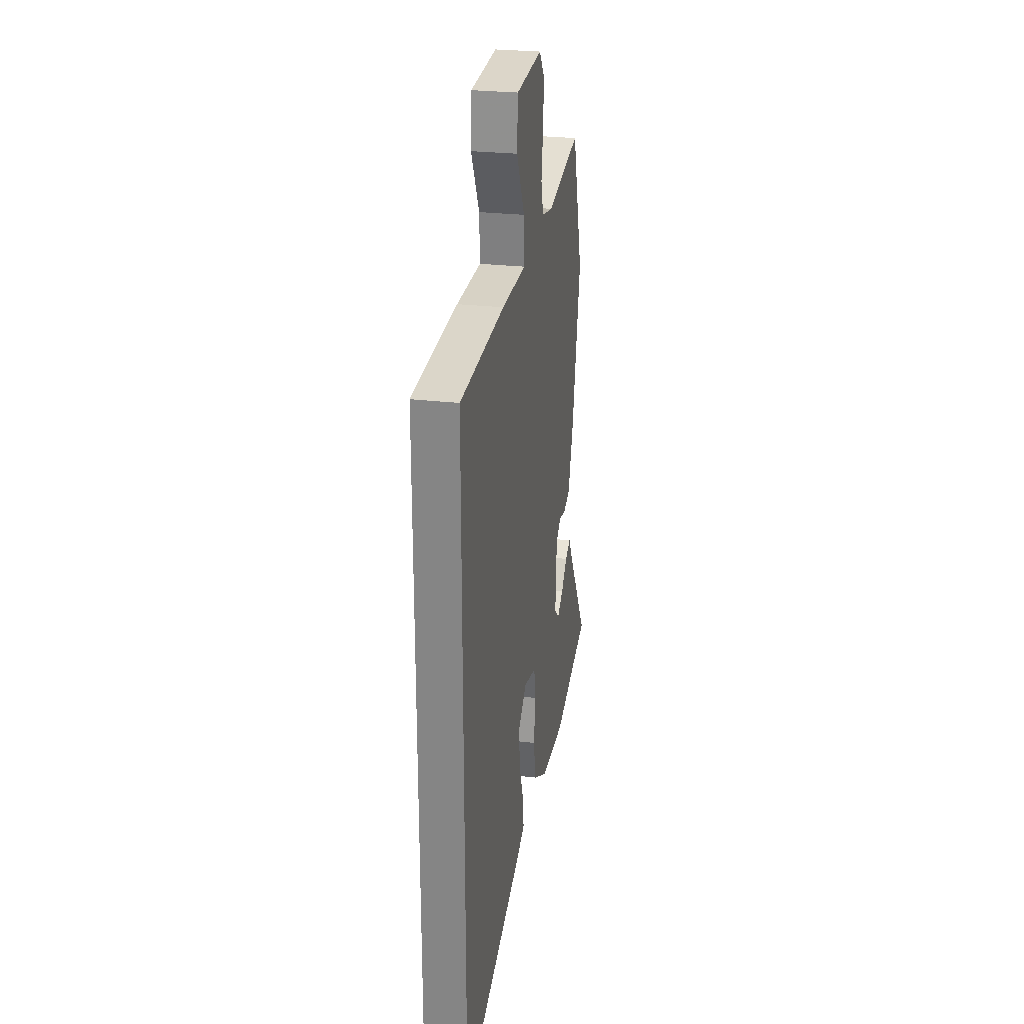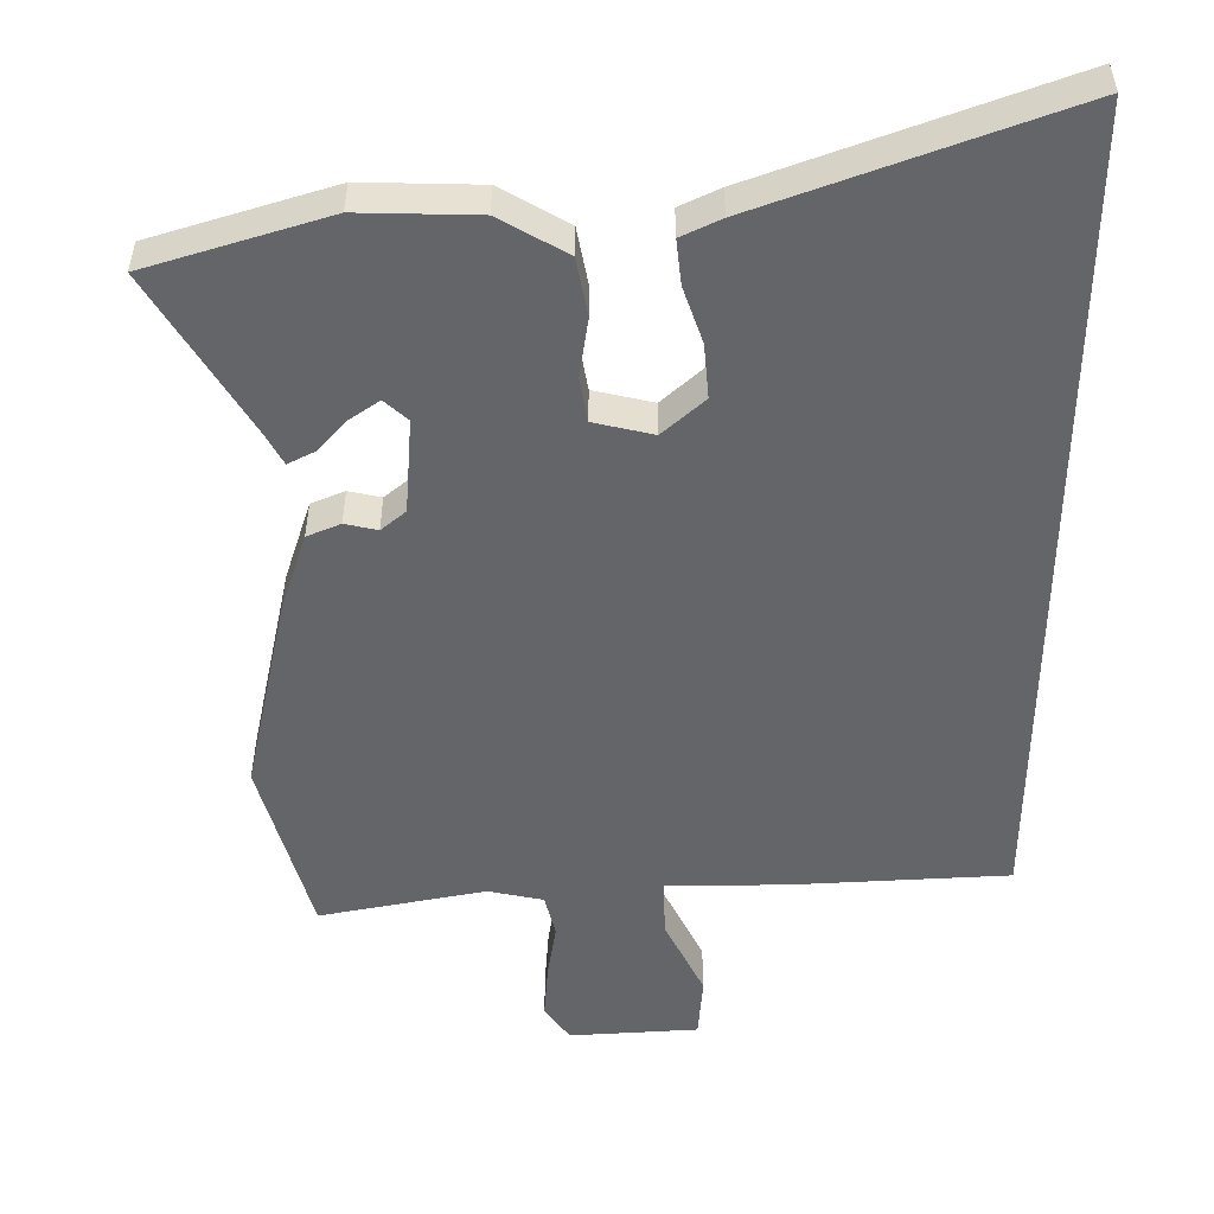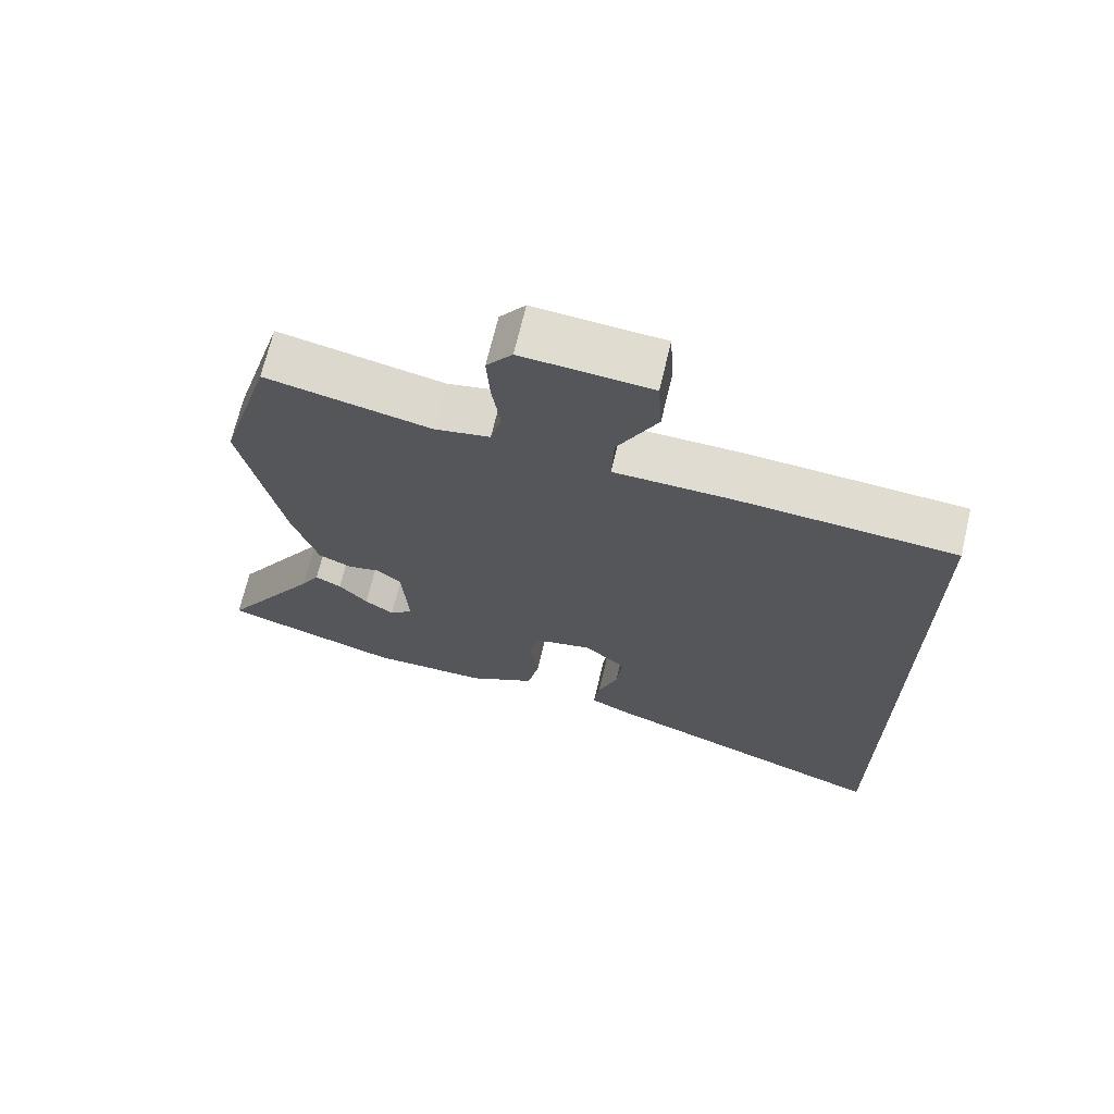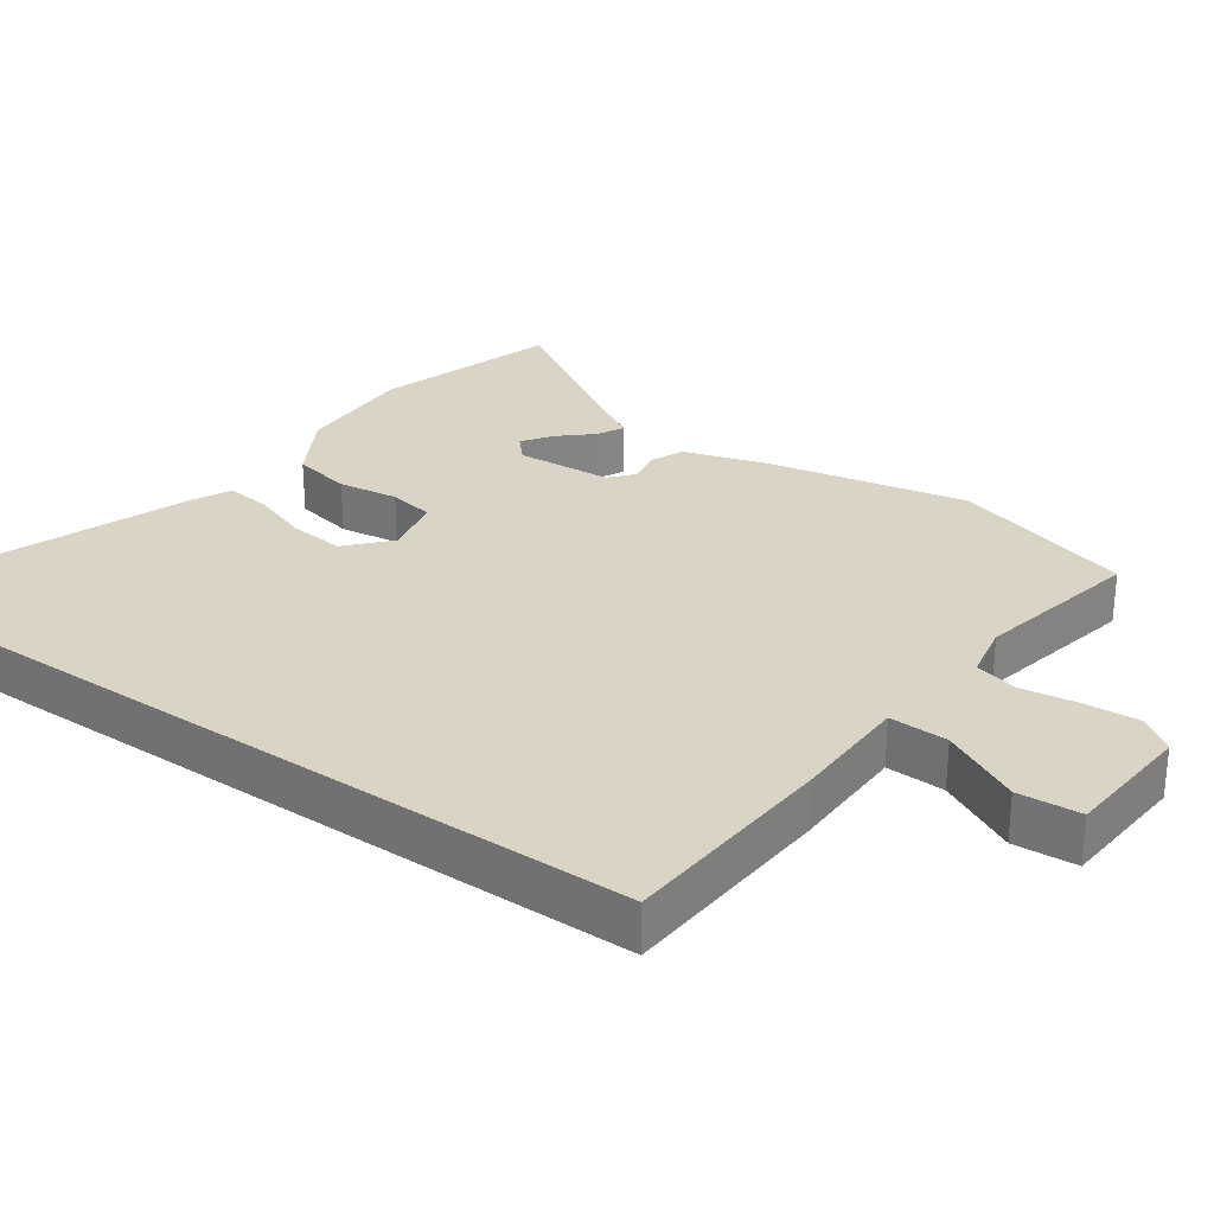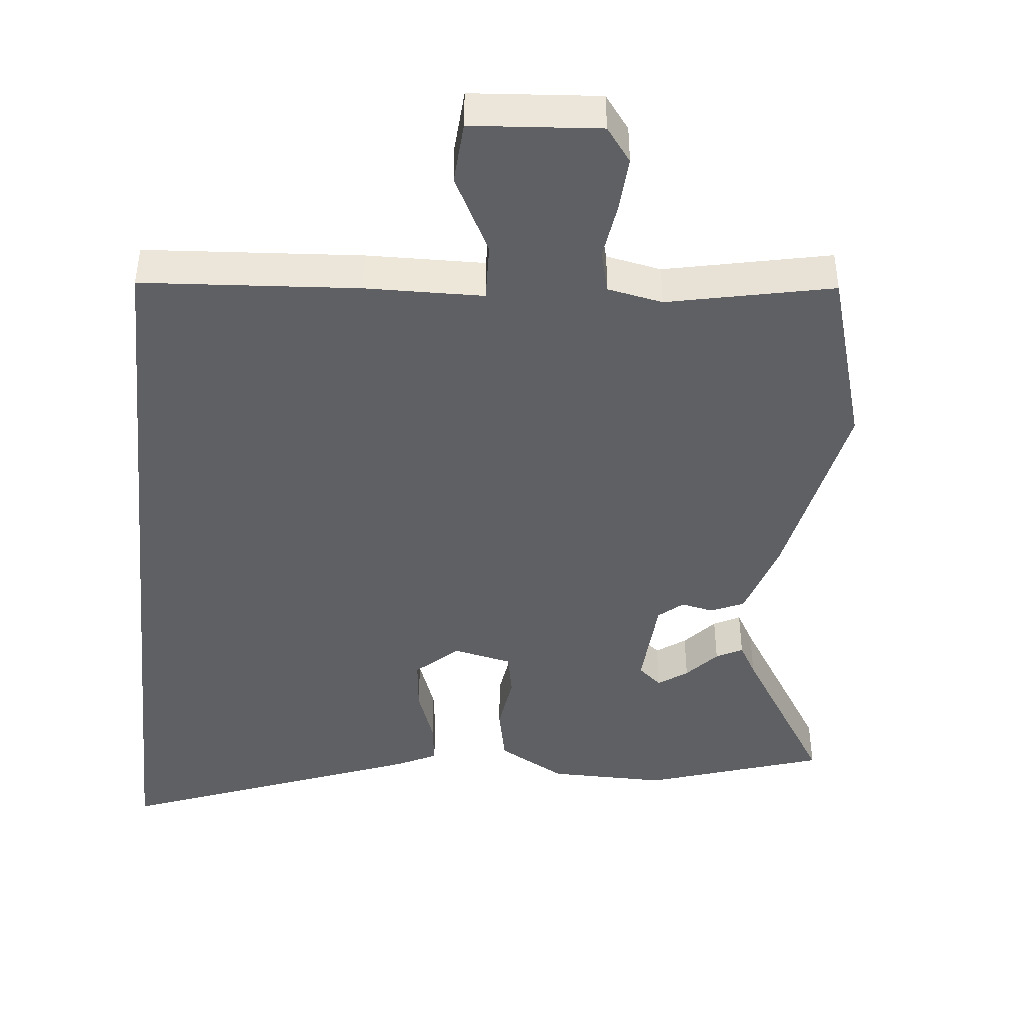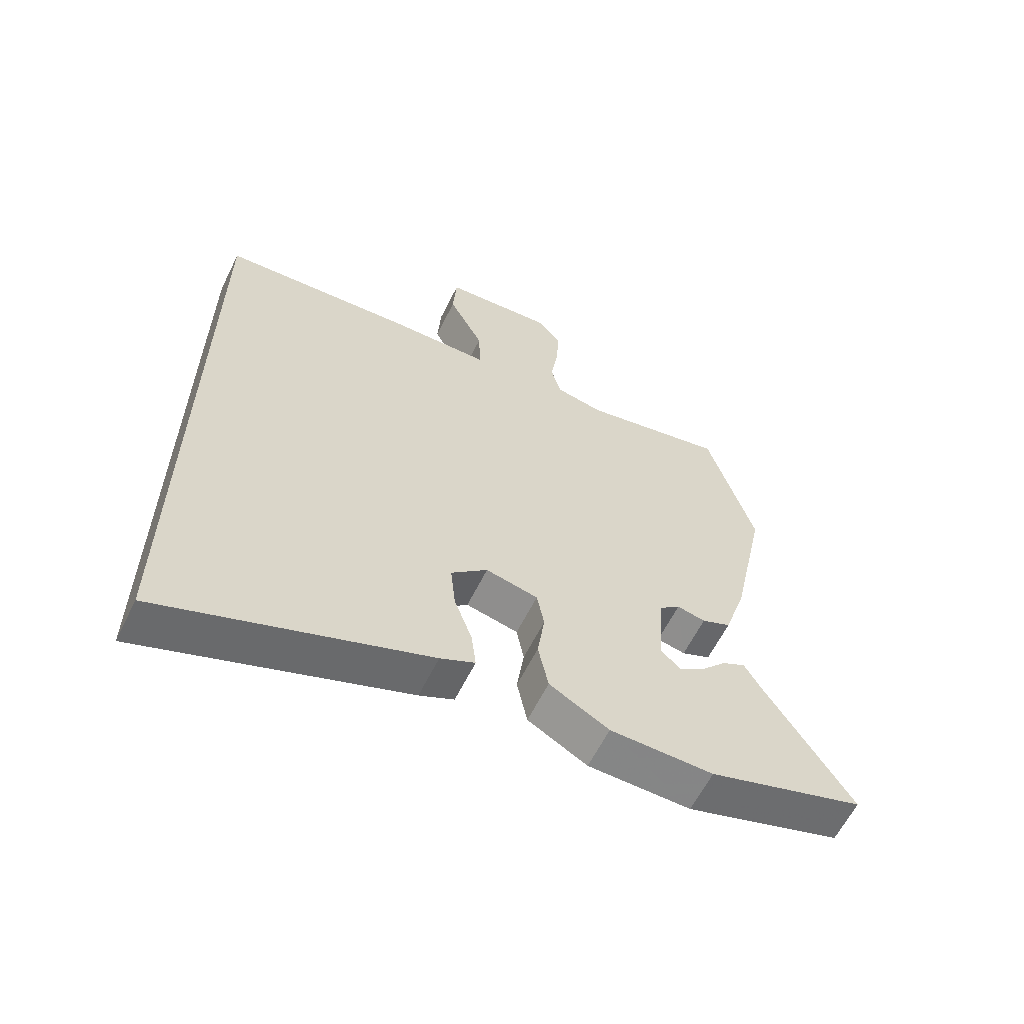
<metadata>
{"format":"obj","ext":"obj","renderer":"f3d","projection":"perspective","resolution":1024,"background":"white","views":[{"elev":26.2,"azim":-79.3,"up":"+Z"},{"elev":-51.6,"azim":179.5,"up":"+Y"},{"elev":69.3,"azim":-166.6,"up":"+Z"},{"elev":28.9,"azim":-55.0,"up":"+Y"},{"elev":-43.5,"azim":-5.7,"up":"+Y"},{"elev":-61.7,"azim":-26.4,"up":"+Z"}]}
</metadata>
<code>
v -0.5 0.07 -0.702
v -0.5 0.07 0.513
v -0.186 0.07 0.534
v -0.015 0.07 0.537
v -0.018 0.07 0.622
v -0.076 0.07 0.736
v -0.07 0.07 0.827
v 0.116 0.07 0.841
v 0.153 0.07 0.791
v 0.148 0.07 0.711
v 0.136 0.07 0.628
v 0.152 0.07 0.566
v 0.232 0.07 0.55
v 0.471 0.07 0.6
v 0.547 0.07 0.339
v 0.488 0.07 0.05
v 0.451 0.07 -0.068
v 0.403 0.07 -0.089
v 0.356 0.07 -0.079
v 0.321 0.07 -0.109
v 0.312 0.07 -0.247
v 0.346 0.07 -0.277
v 0.388 0.07 -0.247
v 0.43 0.07 -0.2
v 0.468 0.07 -0.18
v 0.495 0.07 -0.228
v 0.637 0.07 -0.456
v 0.379 0.07 -0.539
v 0.209 0.07 -0.537
v 0.111 0.07 -0.482
v 0.094 0.07 -0.398
v 0.106 0.07 -0.312
v 0.094 0.07 -0.247
v 0.008 0.07 -0.228
v -0.052 0.07 -0.283
v -0.044 0.07 -0.362
v -0.015 0.07 -0.443
v -0.007 0.07 -0.508
v -0.064 0.07 -0.536
v -0.5 0 -0.702
v -0.5 0 0.513
v -0.186 0 0.534
v -0.015 0 0.537
v -0.018 0 0.622
v -0.076 0 0.736
v -0.07 0 0.827
v 0.116 0 0.841
v 0.153 0 0.791
v 0.148 0 0.711
v 0.136 0 0.628
v 0.152 0 0.566
v 0.232 0 0.55
v 0.471 0 0.6
v 0.547 0 0.339
v 0.488 0 0.05
v 0.451 0 -0.068
v 0.403 0 -0.089
v 0.356 0 -0.079
v 0.321 0 -0.109
v 0.312 0 -0.247
v 0.346 0 -0.277
v 0.388 0 -0.247
v 0.43 0 -0.2
v 0.468 0 -0.18
v 0.495 0 -0.228
v 0.637 0 -0.456
v 0.379 0 -0.539
v 0.209 0 -0.537
v 0.111 0 -0.482
v 0.094 0 -0.398
v 0.106 0 -0.312
v 0.094 0 -0.247
v 0.008 0 -0.228
v -0.052 0 -0.283
v -0.044 0 -0.362
v -0.015 0 -0.443
v -0.007 0 -0.508
v -0.064 0 -0.536
f 39 1 2
f 38 39 2
f 37 38 2
f 36 37 2
f 35 36 2 3
f 34 35 3 4
f 33 34 4
f 32 33 4 5
f 30 31 32
f 29 30 32
f 28 29 32
f 27 28 32
f 23 24 25 26
f 22 23 26 27
f 17 18 19
f 16 17 19
f 15 16 19
f 14 15 19
f 13 14 19
f 12 13 19 20
f 11 12 20 21
f 9 10 11
f 8 9 11
f 7 8 11
f 6 7 11
f 5 6 11
f 32 5 11 21
f 22 27 32
f 21 22 32
f 41 40 78
f 41 78 77
f 41 77 76
f 41 76 75
f 42 41 75 74
f 43 42 74 73
f 43 73 72
f 44 43 72 71
f 71 70 69
f 71 69 68
f 71 68 67
f 71 67 66
f 65 64 63 62
f 66 65 62 61
f 58 57 56
f 58 56 55
f 58 55 54
f 58 54 53
f 58 53 52
f 59 58 52 51
f 60 59 51 50
f 50 49 48
f 50 48 47
f 50 47 46
f 50 46 45
f 50 45 44
f 60 50 44 71
f 71 66 61
f 71 61 60
f 1 40 41 2
f 2 41 42 3
f 3 42 43 4
f 4 43 44 5
f 5 44 45 6
f 6 45 46 7
f 7 46 47 8
f 8 47 48 9
f 9 48 49 10
f 10 49 50 11
f 11 50 51 12
f 12 51 52 13
f 13 52 53 14
f 14 53 54 15
f 15 54 55 16
f 16 55 56 17
f 17 56 57 18
f 18 57 58 19
f 19 58 59 20
f 20 59 60 21
f 21 60 61 22
f 22 61 62 23
f 23 62 63 24
f 24 63 64 25
f 25 64 65 26
f 26 65 66 27
f 27 66 67 28
f 28 67 68 29
f 29 68 69 30
f 30 69 70 31
f 31 70 71 32
f 32 71 72 33
f 33 72 73 34
f 34 73 74 35
f 35 74 75 36
f 36 75 76 37
f 37 76 77 38
f 38 77 78 39
f 39 78 40 1

</code>
